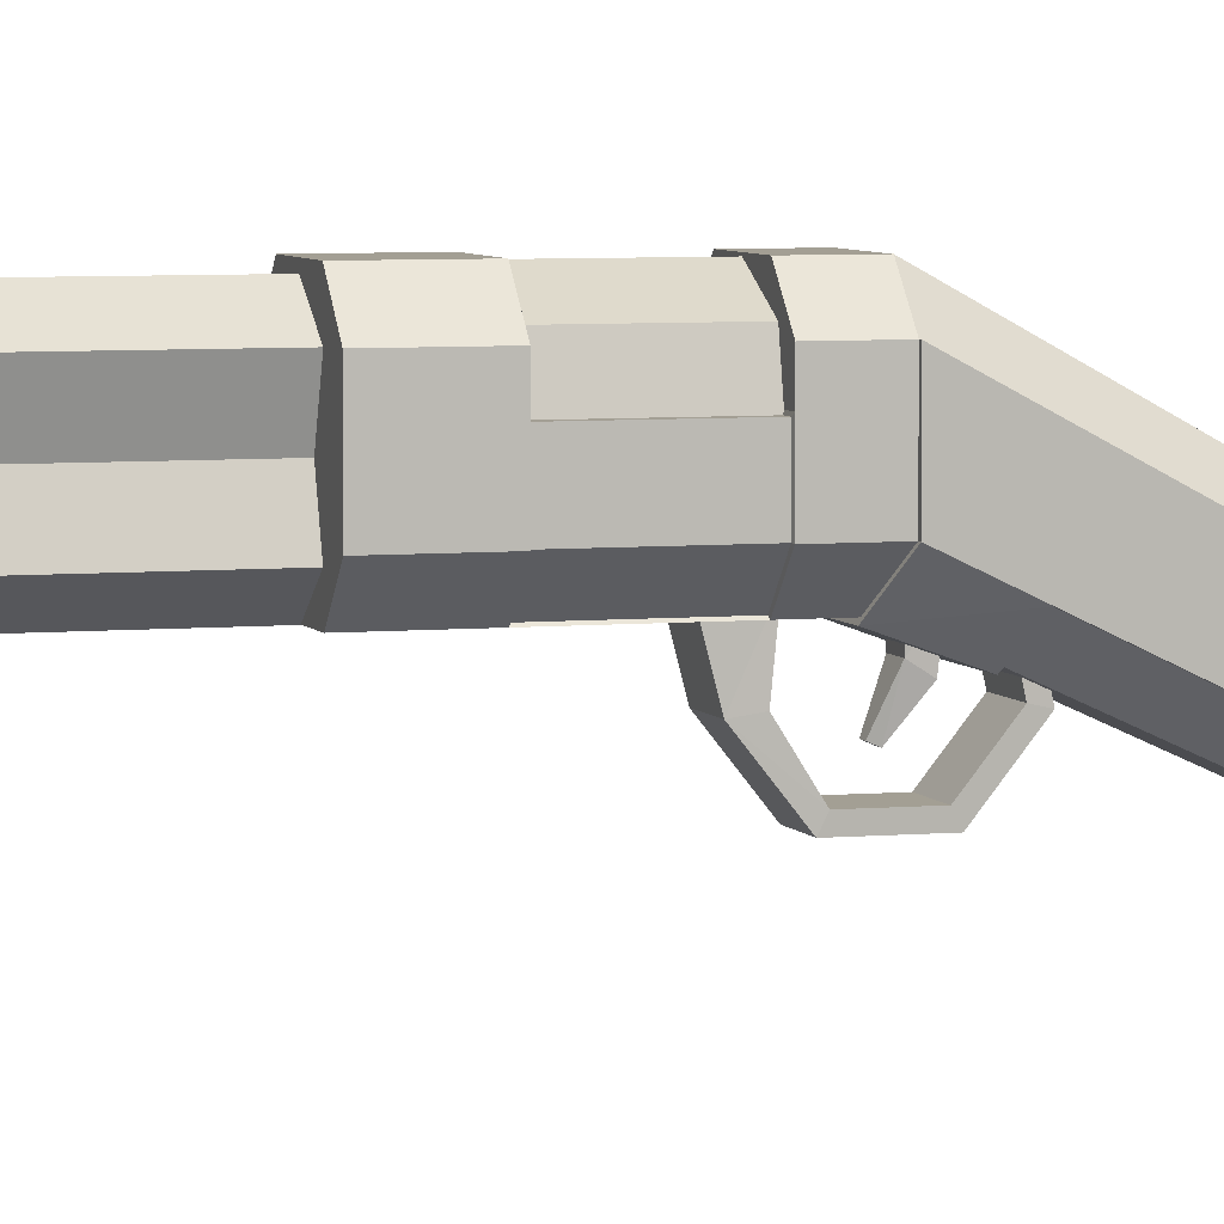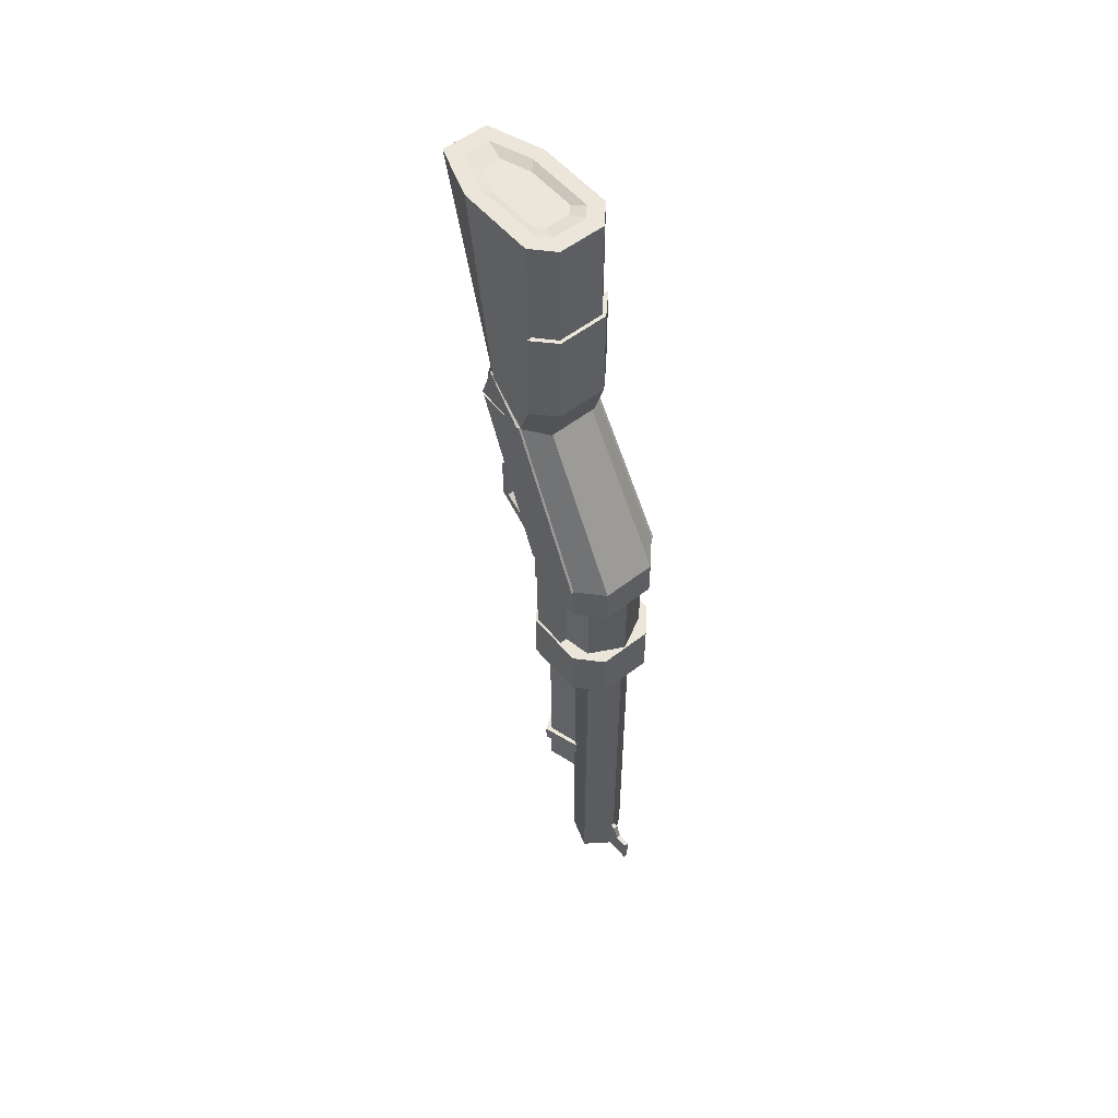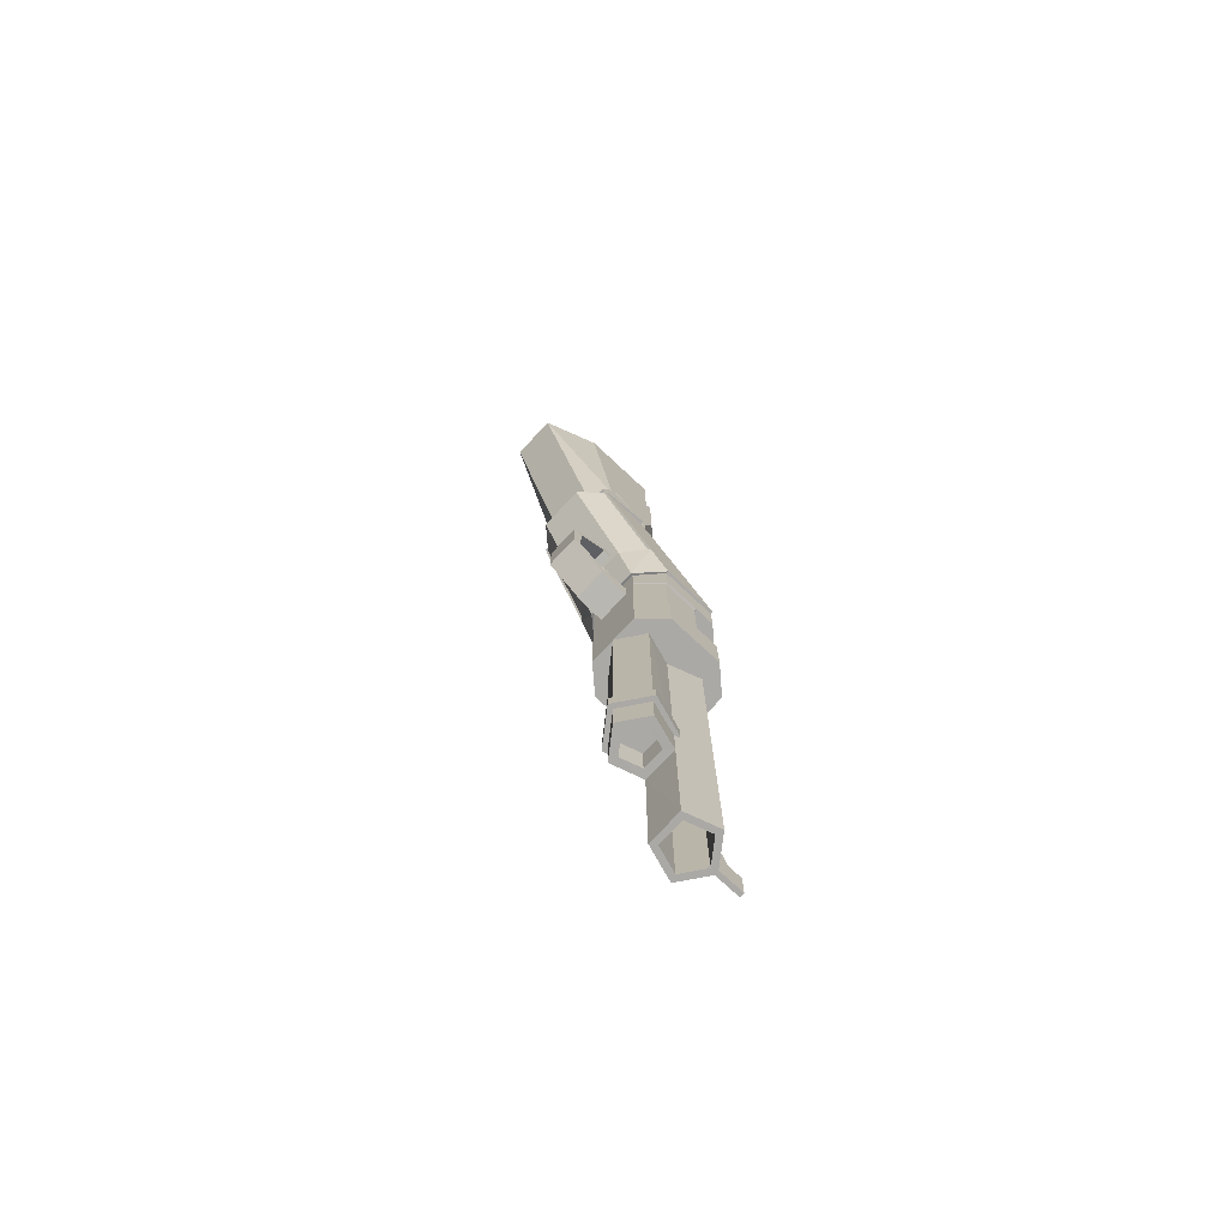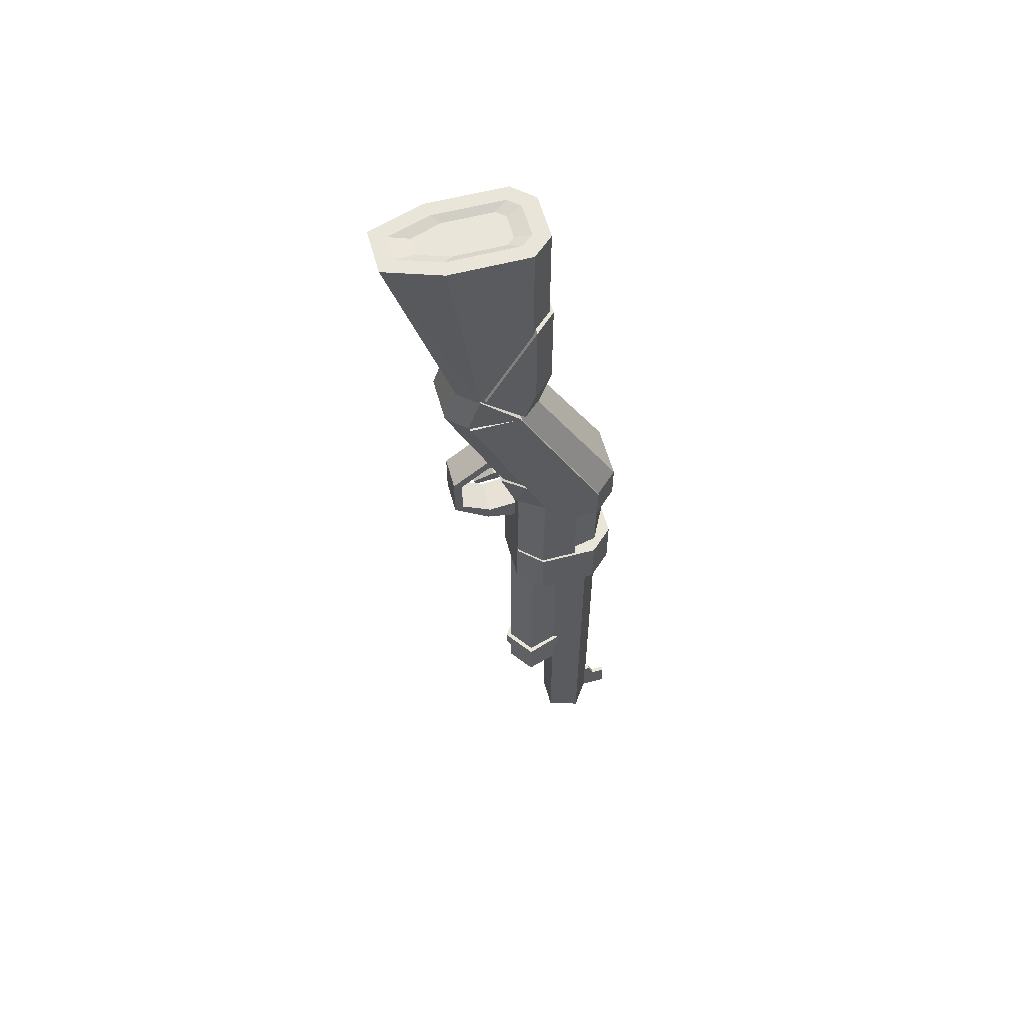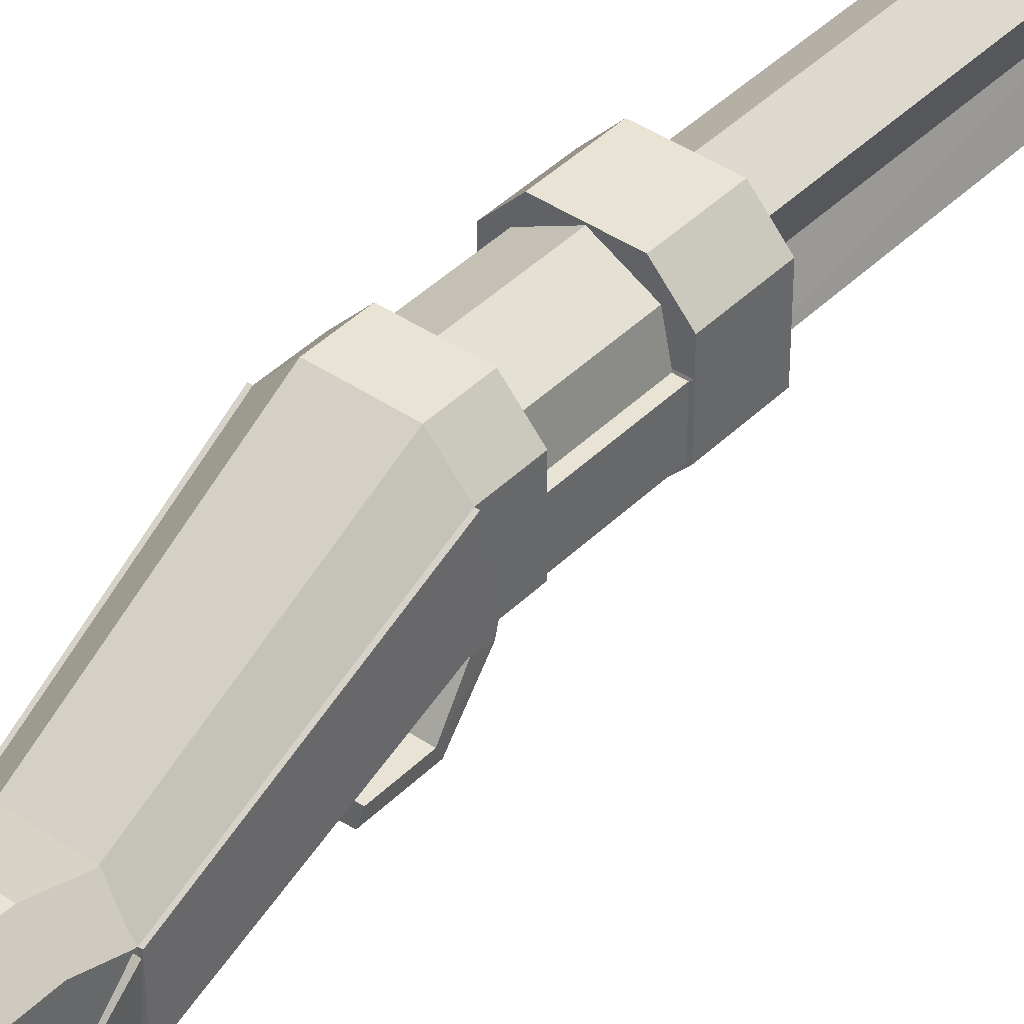
<metadata>
{"format":"obj","ext":"obj","renderer":"f3d","projection":"perspective","resolution":1024,"background":"white","views":[{"elev":5.3,"azim":-107.2,"up":"+Y"},{"elev":54.6,"azim":140.6,"up":"+Z"},{"elev":-75.6,"azim":47.0,"up":"+Z"},{"elev":57.9,"azim":74.7,"up":"+Z"},{"elev":41.0,"azim":39.9,"up":"+Y"}]}
</metadata>
<code>
o shotgun_charguer_1
v -1.2e-05 0.2547 0.03206
v -1.3e-05 0.2547 -0.3043
v -0.101 0.2019 0.03206
v -0.101 0.2019 -0.3043
v -0.1259 0.0831 0.03206
v -0.1259 0.0831 -0.3043
v 0.1259 0.0831 0.03206
v 0.1259 0.0831 -0.3043
v 0.1009 0.2019 0.03206
v 0.1009 0.2019 -0.3043
f 6 3 4
f 2 9 10
f 6 5 3
f 10 7 8
f 4 3 1
f 2 1 9
f 10 9 7
f 4 1 2
o shotgun_1
v -0.1472 0.1254 -0.01784
v -0.1472 0.1254 -0.2572
v 0.1472 0.1254 -0.2572
v 0.1472 0.1254 -0.01784
v 0.1472 0.01019 -0.423
v 0.08108 -0.06172 -0.423
v 0.08108 0.2585 -0.423
v 0.1472 0.1865 -0.423
v -0.08111 -0.06172 -0.423
v -0.1472 0.01019 -0.423
v -0.1472 0.1865 -0.423
v -0.08111 0.2585 -0.423
v 0.1472 0.1865 -0.2572
v 0.08109 0.2585 -0.2572
v 0.08109 0.2585 -0.01784
v 0.1472 0.1865 -0.01784
v -0.1472 0.1865 -0.01784
v -0.08111 0.2585 -0.01784
v -0.08111 0.2585 -0.2572
v -0.1472 0.1865 -0.2572
v 0.08109 0.2585 0.09586
v 0.1472 0.1865 0.09586
v -0.08111 -0.06172 0.09586
v -0.1472 0.01019 0.09586
v 0.1472 0.01019 0.09586
v 0.08109 -0.06172 0.09586
v -0.1472 0.1865 0.09586
v -0.08111 0.2585 0.09586
v 0.06983 -0.006529 0.5795
v 0.1268 -0.06845 0.5795
v -0.06985 -0.2822 0.5795
v -0.1268 -0.2203 0.5795
v 0.1268 -0.2203 0.5795
v 0.06983 -0.2822 0.5795
v -0.1268 -0.06845 0.5795
v -0.06985 -0.006529 0.5795
v 0.06983 0.03016 0.6874
v 0.1268 -0.03176 0.6874
v -0.06985 -0.2455 0.6874
v -0.1268 -0.1836 0.6874
v 0.1268 -0.1836 0.6874
v 0.06983 -0.2455 0.6874
v -0.1268 -0.03176 0.6874
v -0.06985 0.03016 0.6874
v 0.05167 -0.01751 1.288
v 0.08293 -0.0515 1.288
v -0.03955 -0.3852 1.288
v -0.08295 -0.2604 1.288
v 0.08293 -0.2604 1.288
v 0.03953 -0.3852 1.288
v -0.08295 -0.0515 1.288
v -0.05169 -0.01751 1.288
v -0.1472 0.01019 -0.01784
v 0.08109 -0.06172 -0.01784
v -0.08111 -0.06172 -0.01784
v 0.1472 0.01019 -0.01784
v -0.1472 0.01019 -0.2572
v 0.08109 -0.06172 -0.2572
v -0.08111 -0.06172 -0.2572
v 0.1472 0.01019 -0.2572
v 0.1405 0.1208 -0.01902
v -0.1405 0.1208 -0.01902
v 0.07737 -0.05776 -0.01902
v -0.0774 -0.05776 -0.01902
v 0.1405 0.01085 -0.01902
v -0.1405 0.01085 -0.01902
v -0.1405 0.1208 -0.256
v -0.1405 0.01085 -0.256
v 0.1405 0.1208 -0.256
v 0.07737 -0.05776 -0.256
v -0.0774 -0.05776 -0.256
v 0.1405 0.01085 -0.256
v 0.06983 0.03016 1.288
v 0.1268 -0.03176 1.288
v -0.06985 -0.4329 1.288
v -0.1268 -0.2691 1.288
v 0.1268 -0.2691 1.288
v 0.06983 -0.4329 1.288
v -0.1268 -0.03176 1.288
v -0.06985 0.03016 1.288
v 0.03696 -0.06335 1.276
v 0.05933 -0.08768 1.276
v -0.0283 -0.3264 1.276
v -0.05935 -0.2371 1.276
v 0.05933 -0.2371 1.276
v 0.02828 -0.3264 1.276
v -0.05935 -0.08768 1.276
v -0.03698 -0.06335 1.276
v 0.155 0.1865 0.09586
v -0.155 0.01019 0.09586
v 0.155 0.01019 0.09586
v -0.155 0.1865 0.09586
v 0.1335 -0.06845 0.5795
v -0.1335 -0.2203 0.5795
v 0.1335 -0.2203 0.5795
v -0.1335 -0.06845 0.5795
v 0.1493 -0.05043 0.223
v -0.1493 -0.05043 0.223
v 0.08055 -0.1169 0.1956
v 0.0836 -0.06905 0.06304
v -0.08057 -0.1169 0.1956
v -0.08363 -0.06905 0.06304
v 0.1416 -0.06699 0.5902
v -0.1322 -0.2277 0.5902
v 0.1322 -0.2277 0.5902
v -0.1416 -0.06699 0.5902
v -0.1322 -0.1889 0.7044
v 0.1322 -0.1889 0.7044
v 0.07504 0.002637 0.5727
v 0.1362 -0.05473 0.5925
v -0.1363 -0.05473 0.5925
v -0.07506 0.002637 0.5727
v 0.07504 0.04051 0.6872
v 0.1362 -0.0234 0.6872
v -0.1363 -0.1736 0.707
v 0.1362 -0.1736 0.707
v -0.1363 -0.0234 0.6872
v -0.07506 0.04051 0.6872
v 0.07504 0.04051 0.9741
v 0.1362 -0.0234 0.9741
v -0.1363 -0.0234 0.9741
v -0.07506 0.04051 0.9741
v 0.02426 -0.1052 0.128
v 0.02754 -0.05346 0.1262
v 0.02426 -0.1251 0.159
v 0.02754 -0.05143 0.1657
v -0.02428 -0.1052 0.128
v -0.02756 -0.05346 0.1262
v -0.02428 -0.1251 0.159
v -0.02756 -0.05143 0.1657
v 0.008637 -0.1871 0.1122
v 0.008637 -0.1803 0.09682
v -0.008662 -0.1871 0.1122
v -0.008662 -0.1803 0.09682
v 0.05129 -0.1462 0.2348
v -0.05131 -0.1462 0.2348
v 0.05129 -0.2358 0.163
v -0.05131 -0.2358 0.163
v 0.05129 -0.2355 0.04817
v -0.05131 -0.2355 0.04817
v 0.05129 -0.1456 -0.008446
v -0.05131 -0.1456 -0.008446
v 0.05129 -0.03373 0.002629
v -0.05131 -0.03373 0.002629
v 0.05129 0.01583 0.1062
v -0.05131 0.01583 0.1062
v 0.05129 -0.03423 0.2095
v -0.05131 -0.03423 0.2095
v 0.05008 -0.1525 0.2622
v 0.05008 -0.261 0.1752
v -0.05011 -0.261 0.1752
v -0.05011 -0.1525 0.2622
v 0.05008 -0.2606 0.03619
v -0.05011 -0.2606 0.0362
v 0.05008 -0.1517 -0.05022
v -0.05011 -0.1517 -0.05022
v 0.05008 -0.01627 -0.08567
v -0.05011 -0.01627 -0.08567
v 0.05008 0.04375 0.1065
v -0.05011 0.04375 0.1065
v 0.05008 -0.01688 0.2316
v -0.05011 -0.01688 0.2316
v -0.05853 0.1008 -0.9943
v -0.05853 0.1008 -1.044
v -0.0947 -0.01052 -0.9943
v -0.0947 -0.01052 -1.044
v -1.5e-05 -0.07931 -0.9943
v -1.5e-05 -0.07931 -1.044
v 0.09467 -0.01052 -0.9943
v 0.09467 -0.01052 -1.044
v 0.0585 0.1008 -0.9943
v 0.0585 0.1008 -1.044
v 0.006839 0.2737 -1.476
v 0.006839 0.2183 -1.43
v 0.006839 0.2571 -1.43
v -0.006872 0.2737 -1.476
v -0.006872 0.2183 -1.43
v -0.006872 0.2571 -1.43
v 0.006839 0.2183 -1.561
v 0.006839 0.3157 -1.561
v -0.006872 0.3157 -1.561
v -0.006872 0.2183 -1.561
v -0.006872 0.3157 -1.476
v 0.006839 0.3157 -1.476
v -1.7e-05 0.2225 -1.565
v -1.4e-05 0.2442 -0.3781
v -0.06162 0.1777 -1.565
v -0.08225 0.1844 -0.3781
v -0.03809 0.1053 -1.565
v -0.04964 0.08734 -0.3831
v 0.03806 0.1053 -1.565
v 0.04962 0.08734 -0.3831
v 0.06159 0.1777 -1.565
v 0.08222 0.1844 -0.3781
v -1.7e-05 0.2442 -1.565
v -0.08225 0.1844 -1.565
v -0.05084 0.08776 -1.565
v 0.05081 0.08776 -1.565
v 0.08222 0.1844 -1.565
v -1.4e-05 0.2225 -0.467
v -0.06162 0.1777 -0.467
v -0.03809 0.1053 -0.467
v 0.03806 0.1053 -0.467
v 0.06159 0.1777 -0.467
v 0.05081 0.08776 -1.154
v -0.04965 0.08734 -1.154
v -0.03212 0.06443 -1.154
v -0.05196 0.003369 -1.154
v -0.07839 -0.005219 -0.3881
v -1.6e-05 -0.03437 -1.154
v -1.4e-05 -0.06216 -0.3881
v 0.05193 0.003369 -1.154
v 0.07836 -0.005219 -0.3881
v 0.03209 0.06443 -1.154
v -0.07839 -0.005219 -1.154
v -1.6e-05 -0.06216 -1.154
v 0.07836 -0.005219 -1.154
v -0.03212 0.06443 -0.6023
v -0.05196 0.003369 -0.6023
v -1.4e-05 -0.03437 -0.6023
v 0.05193 0.003369 -0.6023
v 0.03209 0.06443 -0.6023
f 54 39 46
f 59 56 92
f 127 122 121
f 194 193 186
f 71 75 82
f 132 130 129
f 31 28 38
f 14 11 28
f 65 68 64
f 143 135 139
f 164 160 161
f 142 137 133
f 102 106 103
f 21 29 22
f 166 152 154
f 36 43 44
f 42 50 45
f 144 141 143
f 65 69 68
f 51 43 40
f 183 188 185
f 44 33 36
f 32 39 40
f 131 126 130
f 51 87 88
f 52 43 51
f 69 19 16
f 129 130 124
f 52 51 88
f 37 28 27
f 172 169 170
f 83 48 47
f 20 67 12
f 15 16 19
f 58 97 61
f 63 72 76
f 69 78 67
f 35 64 66
f 58 61 86
f 182 179 180
f 23 18 17
f 13 70 15
f 166 163 164
f 64 36 65
f 72 14 71
f 74 78 81
f 180 177 178
f 69 74 81
f 143 141 135
f 176 174 178
f 178 175 176
f 76 65 63
f 154 170 168
f 68 73 64
f 133 135 141
f 17 22 29
f 132 123 128
f 102 103 99
f 114 113 115
f 91 98 97
f 134 133 137
f 17 29 24
f 32 26 25
f 56 91 92
f 194 186 183
f 61 98 62
f 108 106 102
f 58 93 94
f 156 153 155
f 96 57 60
f 198 206 216
f 174 182 178
f 137 144 143
f 92 91 97
f 61 97 98
f 20 21 15
f 56 55 91
f 108 104 106
f 125 120 126
f 165 167 153
f 163 165 149
f 95 92 97
f 67 78 77
f 12 13 29
f 151 165 153
f 12 79 13
f 74 76 78
f 75 64 73
f 49 50 42
f 207 197 199
f 160 147 145
f 97 94 95
f 145 157 171
f 70 13 79
f 72 77 78
f 132 129 123
f 166 168 167
f 108 100 112
f 77 71 79
f 68 80 73
f 48 84 51
f 32 40 35
f 53 54 46
f 69 16 68
f 169 157 155
f 158 172 170
f 71 66 75
f 48 39 47
f 14 26 32
f 31 25 28
f 164 148 150
f 82 73 80
f 131 132 128
f 49 85 50
f 203 205 209
f 58 94 97
f 63 11 72
f 65 34 63
f 133 134 136
f 88 49 52
f 41 52 49
f 40 48 51
f 146 148 161
f 190 194 183
f 203 195 205
f 57 58 86
f 184 189 183
f 172 158 146
f 161 159 162
f 162 172 146
f 119 120 121
f 152 166 150
f 140 139 135
f 164 161 148
f 37 45 46
f 67 20 19
f 12 30 21
f 33 41 42
f 110 112 100
f 189 190 183
f 76 74 65
f 108 111 109
f 158 145 146
f 68 70 82
f 174 173 181
f 176 173 174
f 188 187 184
f 85 88 57
f 152 151 153
f 59 87 56
f 55 56 84
f 176 175 173
f 105 104 108
f 128 123 119
f 166 165 163
f 65 33 34
f 77 72 71
f 71 14 66
f 182 181 179
f 48 40 39
f 103 105 107
f 82 75 73
f 85 86 50
f 156 158 170
f 43 35 40
f 215 208 209
f 46 39 31
f 35 66 14
f 179 181 177
f 204 202 215
f 134 137 138
f 200 198 216
f 111 110 109
f 96 93 57
f 110 100 101
f 124 130 126
f 90 62 55
f 108 109 107
f 124 126 120
f 32 25 31
f 128 119 122
f 116 118 113
f 101 102 99
f 54 47 39
f 107 101 99
f 107 110 101
f 88 60 57
f 105 108 107
f 88 87 60
f 106 105 103
f 87 59 60
f 17 18 21
f 89 86 61
f 211 212 199
f 19 20 15
f 35 36 64
f 61 62 90
f 127 128 122
f 21 22 17
f 132 131 130
f 117 115 118
f 107 109 110
f 102 100 108
f 113 118 115
f 116 114 117
f 156 154 153
f 148 146 145
f 58 57 93
f 37 46 38
f 140 135 136
f 11 27 28
f 67 19 69
f 162 159 171
f 59 96 60
f 90 89 61
f 125 127 121
f 191 192 186
f 201 203 208
f 140 138 137
f 167 169 153
f 151 149 165
f 149 147 163
f 90 47 54
f 69 81 78
f 119 121 122
f 124 119 123
f 89 90 54
f 23 17 24
f 93 96 95
f 147 160 163
f 169 171 157
f 94 93 95
f 162 146 161
f 129 124 123
f 133 136 135
f 131 128 127
f 133 141 142
f 46 31 38
f 84 87 51
f 53 46 45
f 25 26 14
f 164 163 160
f 193 191 186
f 142 144 137
f 192 187 186
f 37 11 34
f 70 68 16
f 159 160 145
f 154 156 170
f 11 63 34
f 72 78 76
f 70 16 15
f 166 167 165
f 159 145 171
f 49 42 41
f 70 79 82
f 67 77 12
f 162 171 172
f 71 82 79
f 89 54 53
f 169 155 153
f 37 27 11
f 28 25 14
f 45 37 34
f 34 42 45
f 36 35 43
f 137 143 139
f 158 157 145
f 180 179 177
f 140 137 139
f 152 153 154
f 44 41 33
f 36 33 65
f 148 145 147
f 174 181 182
f 86 85 57
f 188 184 185
f 15 18 13
f 124 120 119
f 207 206 197
f 90 83 47
f 125 131 127
f 205 206 198
f 21 20 12
f 168 166 154
f 166 164 150
f 59 95 96
f 207 199 208
f 199 201 208
f 108 112 111
f 21 30 29
f 144 142 141
f 183 186 188
f 53 45 50
f 89 53 50
f 116 117 118
f 178 177 175
f 101 100 102
f 83 84 48
f 131 125 126
f 99 103 107
f 172 171 169
f 106 104 105
f 84 83 55
f 37 38 28
f 72 11 14
f 148 149 150
f 59 92 95
f 152 149 151
f 182 180 178
f 68 82 80
f 88 85 49
f 173 175 177
f 83 90 55
f 111 112 110
f 117 114 115
f 98 55 62
f 41 44 52
f 190 191 193
f 161 160 159
f 69 65 74
f 18 23 13
f 18 15 21
f 156 157 158
f 33 42 34
f 125 121 120
f 23 24 13
f 190 193 194
f 183 185 184
f 29 30 12
f 203 209 208
f 12 77 79
f 187 188 186
f 52 44 43
f 14 32 35
f 24 29 13
f 75 66 64
f 114 116 113
f 98 91 55
f 152 150 149
f 206 207 216
f 211 199 197
f 215 209 204
f 205 198 196
f 212 201 199
f 181 173 177
f 32 31 39
f 197 205 195
f 190 192 191
f 195 214 210
f 213 203 201
f 195 211 197
f 156 155 157
f 204 205 196
f 216 208 215
f 220 231 222
f 218 230 220
f 223 215 202
f 224 228 217
f 224 216 215
f 87 84 56
f 148 147 149
f 226 218 220
f 50 86 89
f 217 229 218
f 222 232 224
f 225 221 219
f 226 223 221
f 216 219 200
f 170 167 168
f 212 213 201
f 197 206 205
f 190 189 192
f 195 203 214
f 213 214 203
f 195 210 211
f 204 209 205
f 216 207 208
f 220 230 231
f 218 229 230
f 223 227 215
f 224 232 228
f 224 217 216
f 225 216 218
f 216 217 218
f 224 215 222
f 215 227 222
f 226 225 218
f 220 222 226
f 222 227 226
f 217 228 229
f 222 231 232
f 225 226 221
f 226 227 223
f 216 225 219
f 170 169 167

</code>
